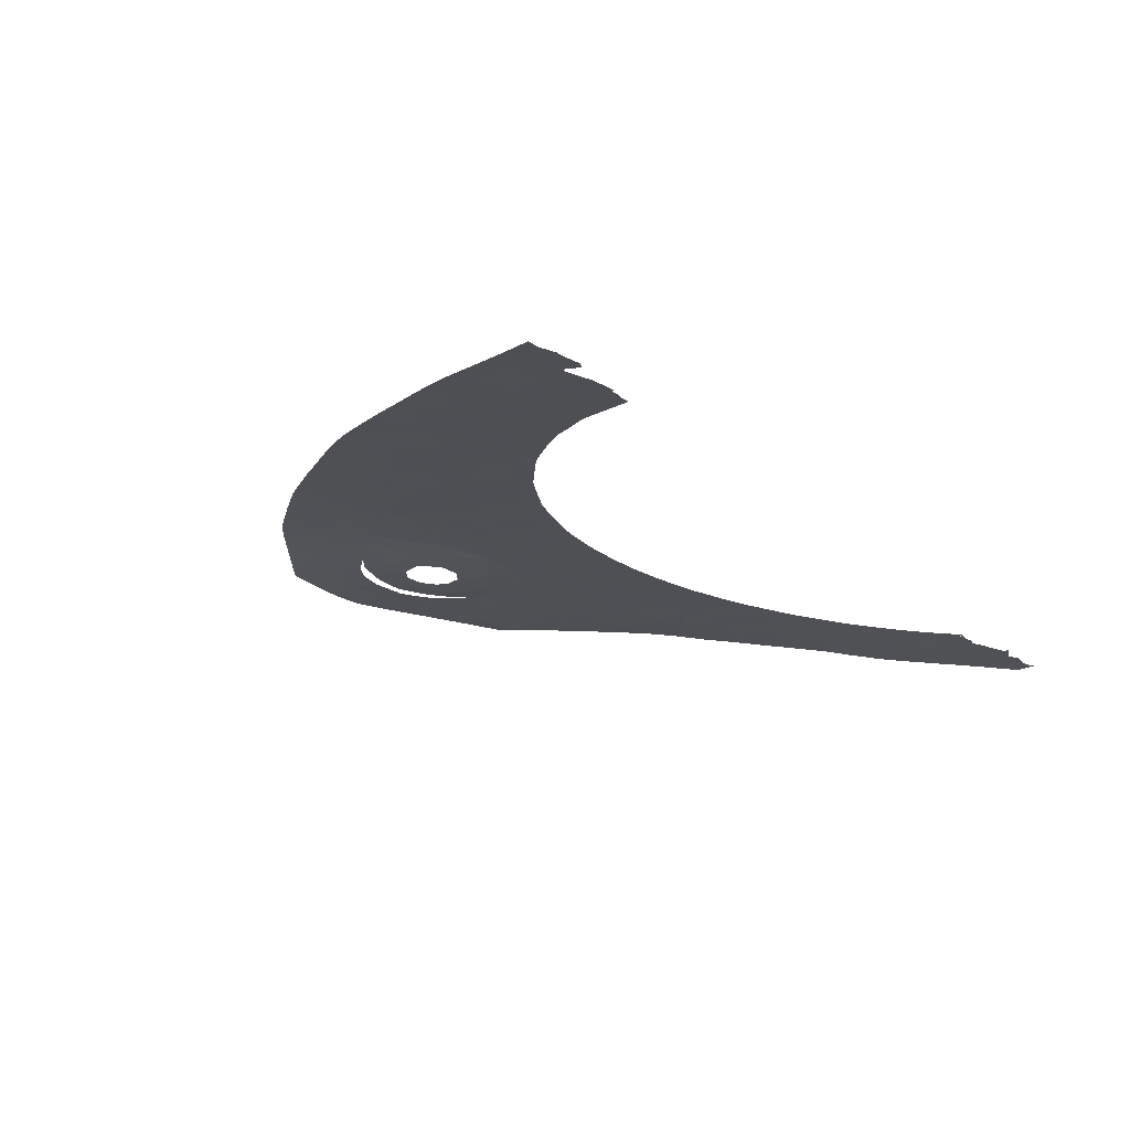
<metadata>
{"format":"obj","ext":"obj","renderer":"f3d","projection":"perspective","resolution":1024,"background":"white","views":[{"elev":-24.1,"azim":-53.5,"up":"+Y"}]}
</metadata>
<code>
v 7.871 14.34 -50.27
v -3.121 12.32 -34.7
v 19.54 12.86 -37.38
v 18.06 12.54 -35.73
v 13.58 14.68 -50.83
v 19.1 9.964 -21.75
v 27.32 9.531 -20.28
v -14.7 11.62 -31.24
v 17.64 13.48 -41.24
v 17.05 13.11 -39.11
v -18.29 13.04 -40.02
v -6.125 14.39 -54.1
v 10.93 14.06 -46.39
v -2.827 14.18 -52.56
v 4.508 12.34 -34.63
v 12.03 11.23 -28.26
v -1.894 14.4 -56.39
v 0.1747 14.35 -55.23
v 22.11 12.04 -32.95
v 10.61 13.83 -44.59
v -28.95 8.546 -15.9
v -5.583 13.7 -45.71
v -18 11.95 -33.47
v 21.74 11.48 -30.04
v -3.758 13.62 -46.23
v -30 8.87 -17.75
v 2.233 12.92 -38.34
v -1.868 12.95 -38.77
v 9.853 14.49 -50.9
v 4.148 13.59 -43.93
v -7.652 13.73 -45.16
v 13.27 12.22 -33.93
v -15.13 13.86 -45.56
v -13.97 13.68 -44.22
v -2.914 14.33 -54.77
v -14.72 12.03 -33.69
v 5.156 13.44 -42.09
v -15.82 13.64 -43.86
v 9.936 14.32 -49.02
v 14.66 13.75 -43.39
v 8.707 13.15 -39.75
v 11.74 11.5 -29.74
v 22.23 8.743 -15.73
v -9.263 11.67 -31.04
v -20.09 10.68 -26.33
v 5.768 14.25 -50.58
v 26.04 9.035 -17.7
v -8.597 13.15 -40.39
v -26.88 9.625 -21.38
v 3.638 14.14 -50.55
v -19.26 13.3 -41.52
v -18.72 12.2 -34.99
v 18.22 12.22 -34
v 16.57 12.38 -34.94
v 23.32 10.61 -25.52
v -6.832 14.01 -48.43
v 28.49 9.763 -21.42
v -1.28 14.28 -54.18
v 23.06 11.68 -31.11
v 0.6343 13.86 -49.48
v -10.61 13.52 -43.1
v -24.18 9.179 -18.69
v 8.33 11.57 -30.07
v 8.691 11.79 -31.36
v 0.3807 13.51 -44.69
v 3.07 12.61 -36.31
v 1.911 14.34 -54.43
v -10.5 14.51 -52.31
v -1.053 13.49 -44.81
v -27.63 9.32 -19.88
v -6.03 13.57 -43.89
v 4.831 14.09 -49.13
v 16.71 10.54 -24.6
v -0.9671 13.18 -40.47
v -17 13.81 -45.03
v 3.926 13.75 -46.22
v -24.95 11.48 -31.26
v -29.25 8.209 -14.09
v -16.47 13.9 -45.77
v 14.26 14.5 -49.23
v -22.32 12.47 -36.73
v 12.71 13.58 -42.5
v 10.83 13.62 -42.95
v -5.252 13.82 -47.46
v 0.6456 13.8 -48.44
v 11.37 12.58 -36.16
v -6.165 14.18 -50.65
v 7.531 14.59 -53.66
v 8.475 14.51 -51.79
v -2.033 13.55 -45.76
v 14.91 12.45 -35.45
v 5.03 13.18 -40.13
v 6.757 13.02 -38.96
v 16.12 14 -44.87
v 2.601 14.24 -52.6
v -12.2 11.29 -29.01
v 18.43 13.18 -39.35
v -31.05 8.232 -14.4
v -25.01 10.28 -24.77
v -6.686 12.46 -35.72
v 2.576 11.8 -31.38
v 5.346 14 -47.69
v 15.32 11.75 -31.31
v -17.53 10.74 -26.41
v -26.37 9.952 -23.1
v -17.95 13.6 -43.56
v -2.797 12.66 -36.79
v -28.8 9.631 -21.63
v -27.02 8.615 -16.01
v -11.87 13.78 -45.17
v 6.975 14.46 -52.28
v -0.7491 13.78 -48.57
v 9.932 14.65 -52.59
v -19.02 9.66 -20.66
v -8.159 12.52 -36.14
v -1.479 11.79 -31.42
v 7.745 13.83 -44.97
v 12.83 11.76 -31.27
v -4.989 14.24 -52.42
v 4.161 14.24 -51.36
v -1.885 12.08 -33.07
v -19.27 12.79 -38.44
v -5.039 14 -49.37
v 20.71 12.54 -35.64
v 26.08 9.825 -21.7
v -14.83 12.88 -38.9
v -6.8 13.05 -39.7
v -8.814 11.41 -29.58
v -10.68 11.42 -29.68
v -15.97 13.09 -40.19
v -18.02 9.939 -22.07
v 12.74 13.31 -40.7
v -3.71 13.99 -50.34
v -2.362 13.84 -49.46
v 2.132 13.43 -43.07
v -12.02 13.3 -41.49
v -16.61 12.18 -34.7
v -17.08 13.33 -41.73
v -13.86 13.22 -40.99
v -26.24 9.042 -18.31
v -8.285 13.56 -43.59
v -3.826 12.87 -38.28
v 20.99 11.8 -31.78
v 16.15 11.07 -27.55
v -14.25 11.06 -27.94
v 25.69 10.18 -23.53
v -1.278 13.98 -50.95
v -0.1741 13.35 -42.56
v 19.94 11.18 -28.41
v 17.58 11.24 -28.49
v -18.96 10.95 -27.69
v 21.45 12.29 -34.22
v 22.16 9.492 -19.59
v 19.32 11.49 -30.04
v 8.105 14.15 -48.16
v -22.71 10.29 -24.52
v -31.35 8.054 -13.53
v 23.05 10.97 -27.4
v 22.1 10.3 -23.86
v 1.95 14.13 -51.55
v 7.07 13.37 -41.3
v -9.539 14.52 -53.03
v -16.27 10.62 -25.59
v -18.64 11.68 -31.92
v -6.03 14.47 -55.63
v -23.41 12.11 -34.71
v -3.488 13.76 -48.22
v -22.01 11.35 -30.25
v -6.975 13.88 -46.73
v 29.13 8.267 -13.9
v -25.74 10.61 -26.59
v -4.531 14.4 -55.28
v -23.37 11.23 -29.74
v -9.924 12.6 -36.85
v -24 11.88 -33.43
v -15.63 10.5 -24.9
v -28.24 9.939 -23.25
v -12.86 13.52 -43.08
v 16.86 12 -32.83
v -3.621 14.06 -50.87
v -0.9394 12.72 -37.15
v 18.89 10.65 -25.39
v 5.027 12.9 -38.13
v 23.99 8.567 -15
v -29.38 9.27 -19.77
v -5.205 11.67 -30.8
v -18.66 10.11 -23.07
v 6.379 13.64 -43.56
v 2.733 13.99 -50.02
v 5.534 12.04 -32.82
v -12.22 14.45 -50.91
v 6.503 14.16 -48.9
v 7.889 12.27 -34.22
v -2.23 13.61 -46.44
v 14.33 14.02 -45.39
v -22.93 11.65 -32.07
v -21.48 11.67 -32.14
v -21.87 12.61 -37.43
v -20.7 12.6 -37.4
v 24.4 8.886 -16.65
v 1.574 13.76 -47.6
v 30.43 8.684 -16.11
v 13.7 11.47 -29.66
v -27.48 10.32 -25.12
v -16.94 11.12 -28.53
v 9.816 11.45 -29.46
v 0.2166 12.97 -38.74
v 1.539 13.22 -40.64
v -9.508 13.75 -45.08
v -2.391 14.09 -51.54
v 15.9 13.37 -40.89
v 8.586 13.64 -43.27
v 13.04 12.54 -35.88
v 18.98 11.89 -32.18
v -21.85 8.36 -14.06
v 17.47 10.38 -23.75
v -20.55 12.95 -39.49
v 24.46 9.987 -22.37
v -23.14 9.496 -20.28
v -13.89 12.74 -37.99
v -7.265 14.37 -52.55
v -4.999 14.48 -56.39
v -15.16 12.57 -37.01
v 24.13 11.29 -29.06
v 6.83 12.75 -37.14
v -2.907 14.43 -56.39
v -30.7 8.433 -15.5
v 3.619 12.86 -37.97
v 30.99 8.349 -14.59
v 3.966 13.99 -49.13
v 12.28 14.28 -47.85
v -13.53 13.89 -46.11
v -20.39 12.24 -35.35
v 15.7 13.02 -38.77
v 17.32 10.85 -26.38
v 2.417 13.56 -44.85
v -16.88 10.21 -23.46
v 20.23 12.09 -33.25
v -18.89 13.41 -42.09
v -20.76 9.01 -17.42
v -17.03 12.43 -36.24
v 4.116 11.77 -31.22
v 12.55 14.03 -45.77
v -14.85 14.14 -47.78
v -3.016 13.3 -41.56
v -11.14 12.42 -35.78
v -3.663 12.08 -33.15
v -10.62 13.25 -41.09
v 24.09 9.598 -20.32
v 13.9 13.14 -39.59
v -23.05 8.996 -17.61
v 15.4 10.77 -25.78
v 1.46 13.59 -45.45
v 22.59 9.936 -21.95
v -12.84 12.23 -34.81
v -13.74 10.81 -26.5
v 5.597 13.81 -45.37
v -25.57 11.21 -29.76
v -21.96 12.03 -34.2
v 14.15 12.84 -37.67
v -8.167 14.17 -49.54
v 7.282 12.03 -32.82
v 2.007 14.43 -56.07
v 21.8 11.17 -28.43
v -1.776 13.71 -47.91
v -26.17 10.94 -28.29
v 16.9 13.74 -43.02
v 9.952 14.16 -47.41
v -9.778 14.1 -48.36
v -13.6 11.28 -29.15
v 11.52 12.31 -34.46
v -11.99 12.71 -37.61
v 22.88 9.097 -17.54
v -28.24 8.932 -17.83
v -12.56 12.99 -39.54
v 3.396 13.12 -39.78
v -10.92 12.13 -33.96
v 12.31 12.88 -37.97
v -26.75 10.64 -26.89
v 0.8469 13.99 -50.91
v 28.33 8.701 -16.09
v -12.49 11.01 -27.52
v 20.34 9.573 -19.78
v 14.92 12.1 -33.26
v -8.888 13.37 -42.03
v 26.14 8.678 -15.8
v -17.13 12.73 -38.08
v -20.58 11.1 -28.72
v 27.61 10.12 -23.31
v 3.831 14.47 -55.29
v 6.511 11.66 -30.64
v 3.548 13.83 -47.69
v 1.819 13.69 -46.68
v 6.087 14.53 -54.3
v -19.73 9.892 -22.02
v -12.46 11.53 -30.47
v 26.25 10.53 -25.38
v -8.003 14.49 -54.17
v -24.88 8.783 -16.68
v 0.1769 11.81 -31.54
v -3.36 13.16 -40.36
v 11.65 14.71 -51.83
v 11.85 14.5 -49.93
v 5.433 14.38 -52.39
v 24.52 10.4 -24.57
v -15 12.36 -35.71
v -19.05 12.48 -36.64
v 13.69 11.04 -27.2
v 23.98 9.241 -18.44
v 27.29 8.372 -14.35
v -18.8 11.3 -29.73
v -23.77 8.409 -14.59
v -3.481 11.75 -31.21
v 16.01 12.74 -37.04
v 29.25 9.339 -19.33
v 19.97 10.28 -23.43
v -7.151 11.54 -30.2
v -0.1023 14.41 -56.39
v -24.11 10 -23.18
v -8.303 12.81 -38.2
v -7.485 11.78 -31.59
v -0.6967 14.1 -51.87
v 13.56 11.96 -32.47
v -19.88 9.333 -19.02
v 21.48 9.139 -17.63
v 9.178 13.97 -45.92
v -15.51 10.86 -26.86
v 11.7 12.02 -32.79
v -12.72 11.89 -32.64
v -6.65 12.75 -37.64
v 18.88 10.92 -26.91
v -10.85 11.78 -31.85
v -10.52 13.95 -46.81
v 14.7 14.41 -48.21
v -28.06 8.311 -14.53
v 1.082 12.66 -36.69
v -16.48 11.87 -32.84
v -21.15 9.648 -20.82
v 3.85 14.36 -53.54
v -20.48 10.18 -23.65
v -21.42 10.53 -25.64
v 11.48 13.35 -41.11
v 29.87 9.004 -17.65
v -22.21 10.9 -27.8
v -24.88 9.735 -21.71
v -13.38 14.32 -49.56
v 25.27 10.88 -26.92
v 10.51 12.92 -38.19
v 14.41 11.18 -27.98
v -21.38 8.642 -15.52
v 9.677 12.39 -34.98
v -3.823 13.46 -43.83
v -18.39 10.39 -24.63
v -4.846 13.39 -42.3
v -5.397 12.25 -34.31
v -22.93 8.715 -16.11
v -13.16 12.49 -36.39
v -20.45 11.5 -31.05
v -10.71 11.22 -28.55
v 15.23 14.27 -46.98
v 14.41 14.22 -46.87
v -22.33 9.882 -22.26
v -20.03 11.88 -33.19
v 8.131 12.54 -35.83
v 9.563 12.08 -33.05
v 15.85 11.41 -29.42
v -9.606 14.3 -50.32
v -12.62 14.01 -47.18
v -11.64 14.1 -47.99
v -9.257 11.98 -32.85
v 10.61 11.76 -31.17
v -7.408 12.14 -33.79
v -5.489 11.94 -32.41
v 1.24 12.12 -33.28
v 8.472 12.85 -37.73
v -14.86 13.41 -42.23
v 17.64 11.63 -30.71
v 20.86 10.63 -25.48
v 17.79 12.82 -37.4
v 3.712 13.36 -41.56
v 2.235 12.34 -34.61
v 6.458 12.38 -34.85
v 12.75 13.78 -44
v 10.52 13.17 -39.8
v 9.472 13.41 -41.5
v -8.351 13.94 -47.11
v -5.153 12.93 -38.68
v 0.1032 12.42 -35.18
v -16.79 11.53 -30.87
v 5.011 12.67 -36.63
v -23.95 8.106 -12.94
v -25.52 8.129 -13.25
v -27.09 8.236 -14.02
v 25.24 8.317 -13.83
v -31.29 8.039 -13.46
v -30.52 8.047 -13.39
v 23.68 8.413 -14.19
v 23.11 8.412 -14.13
v 23.13 8.466 -14.37
v 28.71 7.947 -12.24
v 28.55 7.927 -12.11
v 24.79 8.392 -14.19
v 30.6 7.852 -11.93
v -22.9 8.167 -13.14
v -23.83 8.139 -13.11
v -22.18 8.168 -13.08
v -22.95 8.187 -13.24
v -29.48 7.978 -12.86
v -29.26 7.992 -12.9
v 26.84 8.052 -12.62
v 26.79 7.98 -12.19
v -27.3 8.005 -12.76
v -31.4 8.024 -13.39
v 22.82 8.376 -13.92
v 28.14 8.073 -12.85
v -27.46 8.213 -13.95
v 31.45 8.11 -13.42
v 31.33 8.105 -13.38
v 28.59 7.967 -12.33
v 30.65 7.852 -11.93
v 25.25 8.302 -13.76
v 24.29 8.356 -13.96
v 29.22 7.95 -12.3
v -23.15 8.156 -13.12
v 30.13 7.951 -12.39
v -27.77 7.947 -12.51
v -23.59 10.6 -26.22
v 0.9911 14.24 -53.1
v 19.71 12.43 -35.12
v -24.34 10.91 -28.04
v -25.52 9.413 -20.08
v 21.16 9.963 -21.91
v -21.84 9.278 -18.94
v -2.268 13.4 -43.45
v 3.357 12.05 -32.81
v -11.15 14.31 -49.97
v 9.708 12.64 -36.49
v -9.361 12.3 -34.9
v -8.477 14.34 -51.4
v -10.2 12.91 -38.91
v 2.388 13.85 -48.72
v 7.082 14.01 -46.94
v -4.822 12.59 -36.42
v -6.998 13.34 -41.79
v 11.76 13.1 -39.44
v 14.64 13.51 -41.89
v -25.39 8.353 -14.43
v -1.363 12.37 -34.86
v -0.3831 12.1 -33.18
v 26.11 9.353 -19.29
v 27.55 9.133 -18.23
v -15.5 11.23 -28.96
v -4.867 13.14 -40.21
v 21.08 10.9 -26.87
f 9 97 10
f 11 287 122
f 318 18 17
f 274 185 70
f 19 59 143
f 26 185 274
f 13 20 326
f 430 427 171
f 232 34 33
f 42 203 16
f 311 358 164
f 326 442 155
f 345 431 49
f 28 107 142
f 257 76 102
f 57 315 7
f 291 64 63
f 15 381 66
f 67 428 18
f 70 108 49
f 81 198 199
f 267 40 94
f 97 3 379
f 5 80 303
f 178 376 34
f 393 447 392
f 382 15 390
f 114 324 338
f 338 295 114
f 304 120 339
f 120 95 339
f 231 303 80
f 131 114 295
f 67 339 95
f 82 132 342
f 134 167 133
f 38 376 138
f 426 409 416
f 157 396 395
f 338 324 433
f 10 211 9
f 88 113 89
f 329 255 277
f 284 54 179
f 12 172 119
f 184 422 397
f 203 118 103
f 291 262 64
f 230 441 189
f 218 249 254
f 342 83 82
f 399 184 397
f 399 397 398
f 148 69 65
f 170 425 423
f 419 170 423
f 419 423 400
f 194 25 167
f 170 419 415
f 201 85 441
f 60 441 85
f 202 170 281
f 194 90 25
f 133 147 134
f 66 390 15
f 82 83 383
f 20 117 326
f 407 312 215
f 27 207 208
f 147 60 112
f 90 352 25
f 299 312 447
f 382 390 225
f 226 17 35
f 31 71 141
f 376 178 139
f 160 95 50
f 149 24 264
f 309 47 200
f 251 240 356
f 238 19 143
f 101 300 374
f 221 162 298
f 209 61 110
f 162 221 439
f 112 265 134
f 239 106 138
f 240 350 356
f 380 276 208
f 77 175 196
f 106 38 138
f 1 29 39
f 92 276 380
f 310 394 286
f 431 219 62
f 238 214 53
f 250 211 234
f 143 59 24
f 236 76 30
f 146 289 125
f 236 65 253
f 104 45 151
f 396 78 408
f 265 194 167
f 266 258 430
f 407 404 424
f 312 407 424
f 312 424 405
f 4 3 429
f 379 3 4
f 138 130 11
f 216 73 182
f 145 452 270
f 28 142 301
f 407 215 406
f 141 71 444
f 288 168 358
f 275 440 272
f 200 43 273
f 273 309 200
f 24 154 143
f 440 275 248
f 310 170 415
f 352 354 71
f 293 236 253
f 123 167 84
f 205 104 151
f 204 99 105
f 79 244 33
f 29 89 113
f 13 231 243
f 279 266 171
f 189 441 60
f 282 256 145
f 274 21 26
f 202 229 170
f 91 284 32
f 84 25 22
f 117 257 442
f 304 46 120
f 267 9 211
f 14 35 58
f 179 214 377
f 425 420 403
f 155 268 326
f 102 72 192
f 415 411 410
f 291 242 190
f 189 60 280
f 298 165 12
f 180 123 87
f 191 68 436
f 261 87 56
f 282 145 270
f 182 73 235
f 302 303 29
f 53 4 429
f 268 13 326
f 23 363 52
f 46 192 72
f 290 294 339
f 170 229 418
f 233 307 52
f 140 70 431
f 180 87 119
f 392 405 391
f 123 133 167
f 111 46 304
f 35 119 172
f 113 302 29
f 184 402 422
f 74 245 434
f 49 105 345
f 1 46 111
f 188 257 117
f 358 311 288
f 254 159 218
f 263 67 18
f 46 72 120
f 72 50 120
f 345 319 362
f 314 54 91
f 43 325 273
f 305 218 159
f 304 339 294
f 156 319 99
f 195 94 40
f 446 211 250
f 331 182 235
f 108 70 185
f 160 322 428
f 140 274 70
f 232 33 244
f 274 109 21
f 157 98 396
f 157 395 413
f 22 31 169
f 71 31 22
f 38 75 33
f 79 33 75
f 34 232 110
f 248 48 440
f 217 51 11
f 210 180 14
f 118 371 328
f 284 323 32
f 452 8 270
f 46 1 192
f 71 22 352
f 419 400 401
f 104 327 163
f 449 116 121
f 363 259 233
f 323 328 32
f 376 38 34
f 289 57 7
f 387 330 127
f 75 38 106
f 236 293 76
f 224 158 264
f 305 146 218
f 27 208 276
f 143 154 214
f 143 214 238
f 56 169 386
f 164 23 337
f 294 111 304
f 302 5 303
f 65 236 135
f 333 369 269
f 42 118 203
f 6 316 432
f 365 64 262
f 312 405 447
f 281 286 47
f 370 372 321
f 69 148 434
f 374 300 449
f 53 214 179
f 177 105 49
f 6 216 316
f 120 50 95
f 134 265 167
f 84 169 56
f 95 160 428
f 44 128 129
f 129 332 44
f 210 14 322
f 80 334 231
f 222 226 172
f 11 51 138
f 67 263 290
f 200 286 184
f 208 207 74
f 208 74 148
f 179 103 284
f 429 152 238
f 88 89 111
f 36 8 337
f 288 311 151
f 52 241 137
f 44 332 370
f 201 292 293
f 53 179 54
f 226 35 172
f 178 61 136
f 84 22 169
f 281 451 343
f 343 202 281
f 393 335 109
f 316 159 432
f 43 399 414
f 139 126 130
f 274 140 109
f 1 111 89
f 67 290 339
f 125 218 146
f 19 238 152
f 230 292 441
f 324 240 433
f 108 177 49
f 329 332 296
f 230 102 292
f 84 167 25
f 88 111 294
f 313 186 373
f 313 373 247
f 102 192 442
f 11 130 287
f 281 170 310
f 123 84 56
f 55 305 159
f 299 251 356
f 409 78 335
f 408 78 409
f 125 7 450
f 320 174 440
f 340 156 341
f 203 103 366
f 177 204 105
f 204 279 171
f 171 99 204
f 99 319 105
f 394 402 286
f 394 410 421
f 402 184 286
f 190 382 262
f 416 409 335
f 426 416 412
f 41 93 161
f 4 53 54
f 352 90 434
f 90 69 434
f 352 22 25
f 139 178 136
f 275 139 136
f 144 150 235
f 163 176 237
f 104 163 353
f 163 237 353
f 327 205 452
f 39 155 1
f 1 89 29
f 36 329 8
f 71 354 444
f 104 205 327
f 145 256 327
f 110 333 209
f 355 2 247
f 309 249 450
f 7 451 450
f 47 309 450
f 184 43 200
f 153 254 249
f 249 218 125
f 309 273 153
f 12 119 221
f 221 119 87
f 298 12 221
f 165 172 12
f 165 222 172
f 215 312 356
f 350 215 356
f 347 55 158
f 212 161 188
f 217 11 122
f 331 150 149
f 347 158 224
f 87 123 56
f 372 355 373
f 128 44 317
f 238 53 429
f 272 440 174
f 418 229 417
f 425 170 418
f 349 366 144
f 366 150 144
f 24 149 154
f 175 166 259
f 363 23 164
f 8 329 296
f 37 188 161
f 92 37 161
f 207 27 336
f 6 432 283
f 390 66 228
f 66 27 228
f 190 15 382
f 181 388 448
f 82 40 446
f 257 102 442
f 258 77 173
f 171 266 430
f 317 44 321
f 321 44 370
f 359 282 96
f 128 359 129
f 129 296 332
f 296 129 96
f 359 96 129
f 360 94 195
f 360 195 361
f 195 243 361
f 231 361 243
f 334 360 361
f 231 334 361
f 20 383 83
f 117 212 188
f 13 243 20
f 243 383 20
f 30 76 257
f 214 154 377
f 103 179 377
f 14 58 322
f 353 187 340
f 351 193 364
f 353 340 341
f 198 217 199
f 141 285 61
f 178 110 61
f 16 206 42
f 206 371 42
f 371 118 42
f 27 276 228
f 276 183 228
f 183 276 92
f 285 141 444
f 396 98 78
f 159 254 432
f 61 209 141
f 247 2 121
f 245 74 301
f 74 28 301
f 380 208 135
f 246 277 255
f 365 262 193
f 83 212 20
f 212 117 20
f 183 390 228
f 297 146 305
f 190 262 291
f 270 96 282
f 254 153 432
f 91 32 213
f 237 131 187
f 382 225 364
f 323 118 328
f 250 234 260
f 393 109 447
f 144 235 252
f 252 235 73
f 331 235 150
f 367 269 436
f 31 141 209
f 31 209 386
f 169 31 386
f 34 110 178
f 368 110 232
f 269 369 436
f 191 436 346
f 346 369 368
f 232 244 368
f 244 346 368
f 333 368 369
f 333 110 368
f 365 371 64
f 353 237 187
f 295 340 187
f 131 295 187
f 365 193 351
f 386 261 56
f 261 386 269
f 208 148 135
f 148 65 135
f 239 138 51
f 288 151 45
f 379 10 97
f 105 319 345
f 297 289 146
f 372 100 355
f 147 280 60
f 147 112 134
f 85 112 60
f 76 293 292
f 107 443 142
f 2 355 443
f 347 297 305
f 272 357 220
f 318 263 18
f 315 343 451
f 289 7 125
f 86 271 351
f 190 242 435
f 435 15 190
f 242 101 435
f 337 8 389
f 137 36 337
f 366 349 203
f 328 371 365
f 64 371 206
f 64 206 63
f 340 295 362
f 335 393 416
f 335 78 21
f 78 227 21
f 227 78 98
f 227 26 21
f 249 125 450
f 362 219 345
f 431 345 219
f 358 168 197
f 329 36 255
f 299 447 109
f 335 21 109
f 434 148 74
f 130 138 376
f 139 130 376
f 255 357 246
f 216 182 316
f 249 309 153
f 153 273 325
f 325 283 153
f 205 151 311
f 212 83 385
f 251 299 62
f 431 62 140
f 140 62 299
f 299 109 140
f 29 303 39
f 303 231 39
f 231 268 39
f 231 13 268
f 155 39 268
f 233 199 307
f 199 233 81
f 233 259 81
f 259 166 81
f 181 207 336
f 336 388 181
f 93 92 161
f 287 130 126
f 126 220 223
f 136 61 248
f 220 126 275
f 377 154 150
f 378 182 331
f 213 260 91
f 54 284 91
f 4 54 314
f 4 314 379
f 308 349 252
f 144 252 349
f 387 127 453
f 127 444 354
f 380 30 37
f 30 380 135
f 27 66 336
f 449 121 448
f 381 388 336
f 93 183 92
f 225 375 364
f 82 446 132
f 446 250 132
f 383 40 82
f 383 243 195
f 195 40 383
f 286 200 47
f 48 248 285
f 248 61 285
f 275 126 139
f 74 207 28
f 207 181 28
f 181 107 28
f 337 389 164
f 104 353 45
f 362 156 340
f 362 319 156
f 164 358 363
f 122 287 307
f 199 122 307
f 301 142 387
f 38 33 34
f 357 272 246
f 107 181 448
f 448 2 107
f 174 438 246
f 377 150 366
f 387 142 443
f 100 330 443
f 429 124 152
f 220 357 223
f 275 272 220
f 100 372 115
f 168 196 197
f 117 442 326
f 261 269 367
f 68 162 439
f 221 87 439
f 386 209 333
f 386 333 269
f 136 248 275
f 183 93 225
f 93 375 225
f 390 183 225
f 259 363 197
f 175 259 196
f 259 197 196
f 394 310 410
f 410 310 415
f 362 295 338
f 377 366 103
f 443 330 387
f 168 288 344
f 107 2 443
f 321 372 373
f 321 373 186
f 321 186 317
f 16 203 349
f 308 16 349
f 103 118 323
f 323 284 103
f 433 62 219
f 251 62 433
f 310 286 281
f 32 328 271
f 278 250 260
f 234 314 260
f 328 365 271
f 365 351 271
f 341 427 344
f 388 381 374
f 452 205 389
f 311 164 389
f 205 311 389
f 83 342 385
f 161 212 385
f 385 41 161
f 425 418 420
f 270 8 296
f 296 96 270
f 24 59 224
f 264 24 224
f 127 320 48
f 45 353 341
f 188 37 30
f 188 30 257
f 364 193 382
f 211 10 234
f 23 52 137
f 337 23 137
f 363 358 197
f 52 363 233
f 314 91 260
f 213 278 260
f 213 86 278
f 287 241 307
f 52 307 241
f 127 330 320
f 320 115 174
f 330 100 115
f 330 115 320
f 250 278 445
f 278 348 445
f 348 384 445
f 287 126 223
f 36 137 306
f 306 223 357
f 36 306 255
f 255 306 357
f 287 223 241
f 241 306 137
f 241 223 306
f 375 93 41
f 86 351 437
f 278 86 348
f 348 41 384
f 174 246 272
f 375 437 364
f 385 384 41
f 385 342 384
f 45 341 344
f 288 45 344
f 277 370 332
f 438 370 277
f 332 329 277
f 127 48 444
f 336 66 381
f 184 399 43
f 438 372 370
f 438 115 372
f 427 99 171
f 76 292 102
f 156 427 341
f 18 428 58
f 429 3 124
f 99 427 156
f 431 70 49
f 428 322 58
f 119 14 180
f 14 119 35
f 382 193 262
f 95 428 67
f 338 433 219
f 219 362 338
f 1 155 192
f 173 77 196
f 168 173 196
f 355 247 373
f 173 430 258
f 199 217 122
f 432 153 283
f 381 435 374
f 436 369 346
f 348 437 375
f 381 15 435
f 389 8 452
f 213 32 271
f 434 245 352
f 135 236 30
f 277 246 438
f 438 174 115
f 68 439 367
f 87 261 439
f 367 439 261
f 427 430 344
f 86 437 348
f 375 41 348
f 437 351 364
f 86 213 271
f 440 48 320
f 92 380 37
f 121 116 313
f 58 17 18
f 436 68 367
f 155 442 192
f 441 292 201
f 433 240 251
f 299 356 312
f 173 168 344
f 443 355 100
f 444 48 285
f 250 445 132
f 384 342 445
f 132 445 342
f 430 173 344
f 435 101 374
f 211 446 267
f 392 447 405
f 55 159 378
f 451 281 47
f 449 300 116
f 354 453 127
f 446 40 267
f 2 448 121
f 163 256 176
f 378 159 316
f 182 378 316
f 149 454 331
f 374 449 388
f 448 388 449
f 234 379 314
f 10 379 234
f 158 55 454
f 315 451 7
f 35 17 58
f 327 452 145
f 450 451 47
f 453 301 387
f 347 305 55
f 154 149 150
f 158 454 264
f 264 454 149
f 354 301 453
f 352 245 354
f 121 313 247
f 245 301 354
f 327 256 163
f 454 378 331
f 454 55 378

</code>
